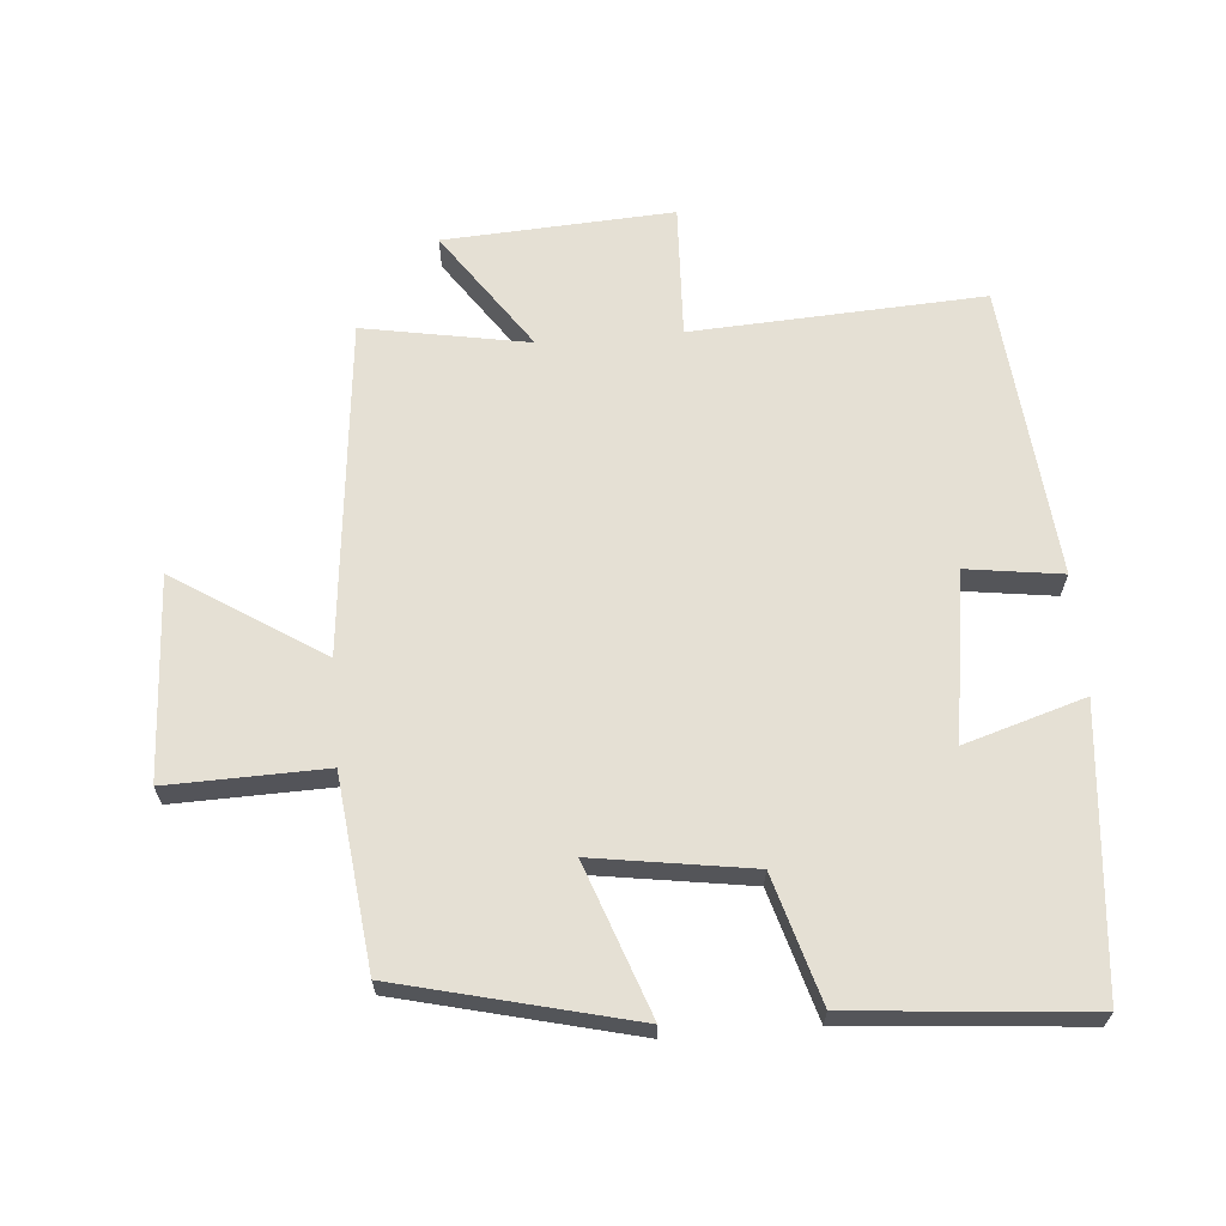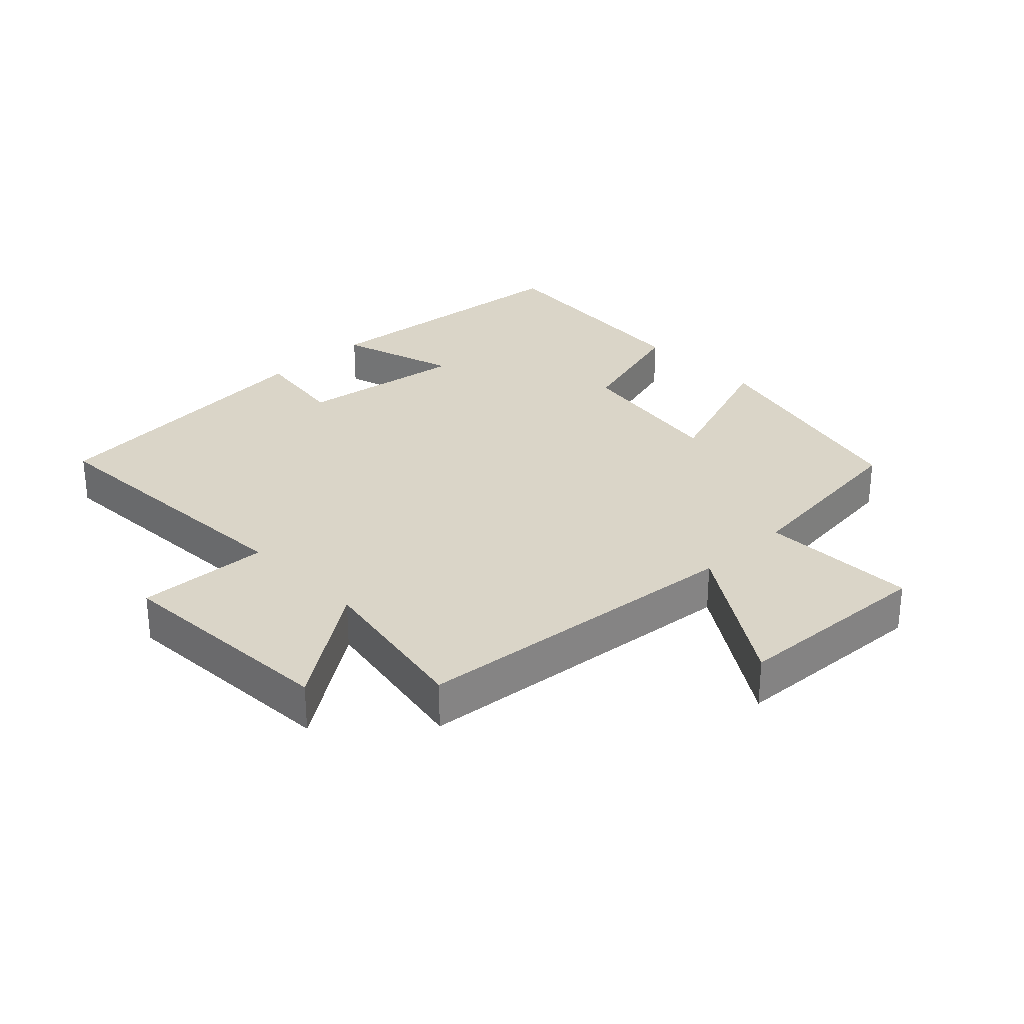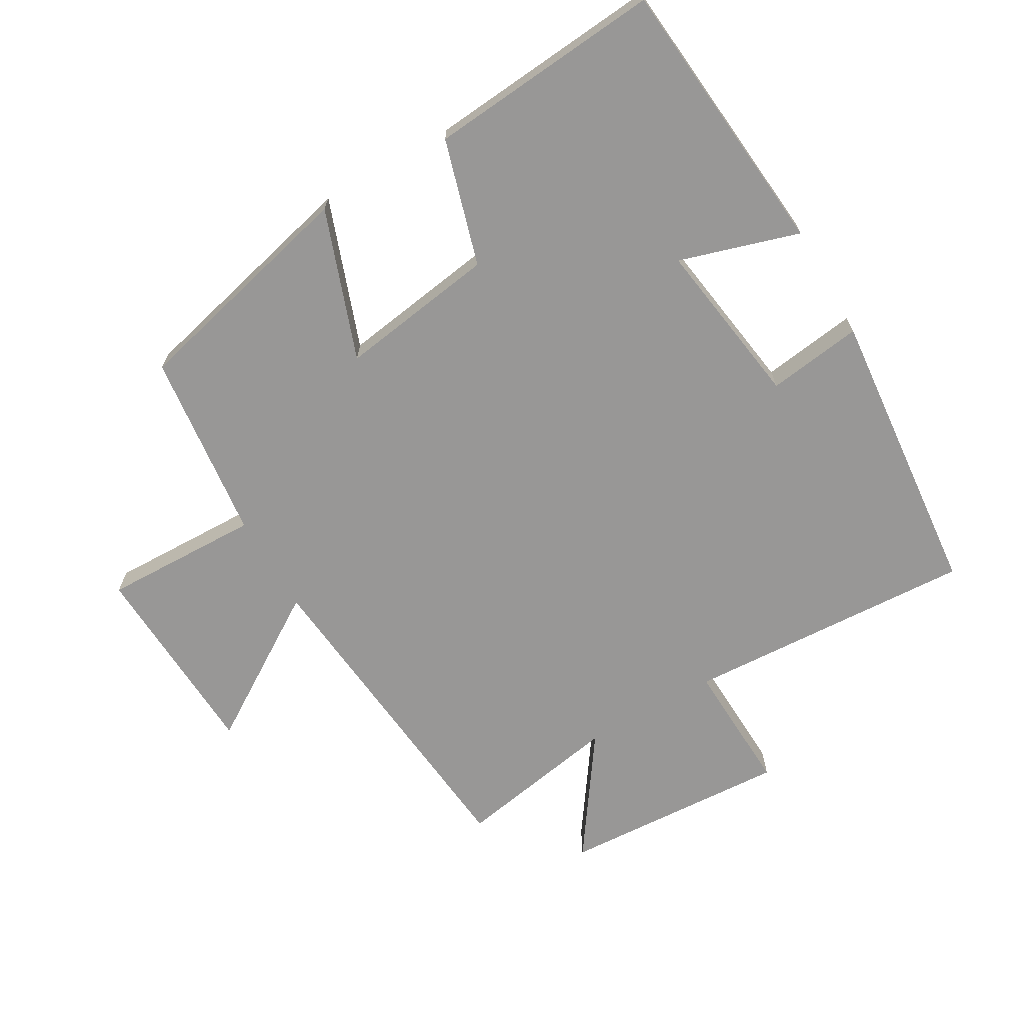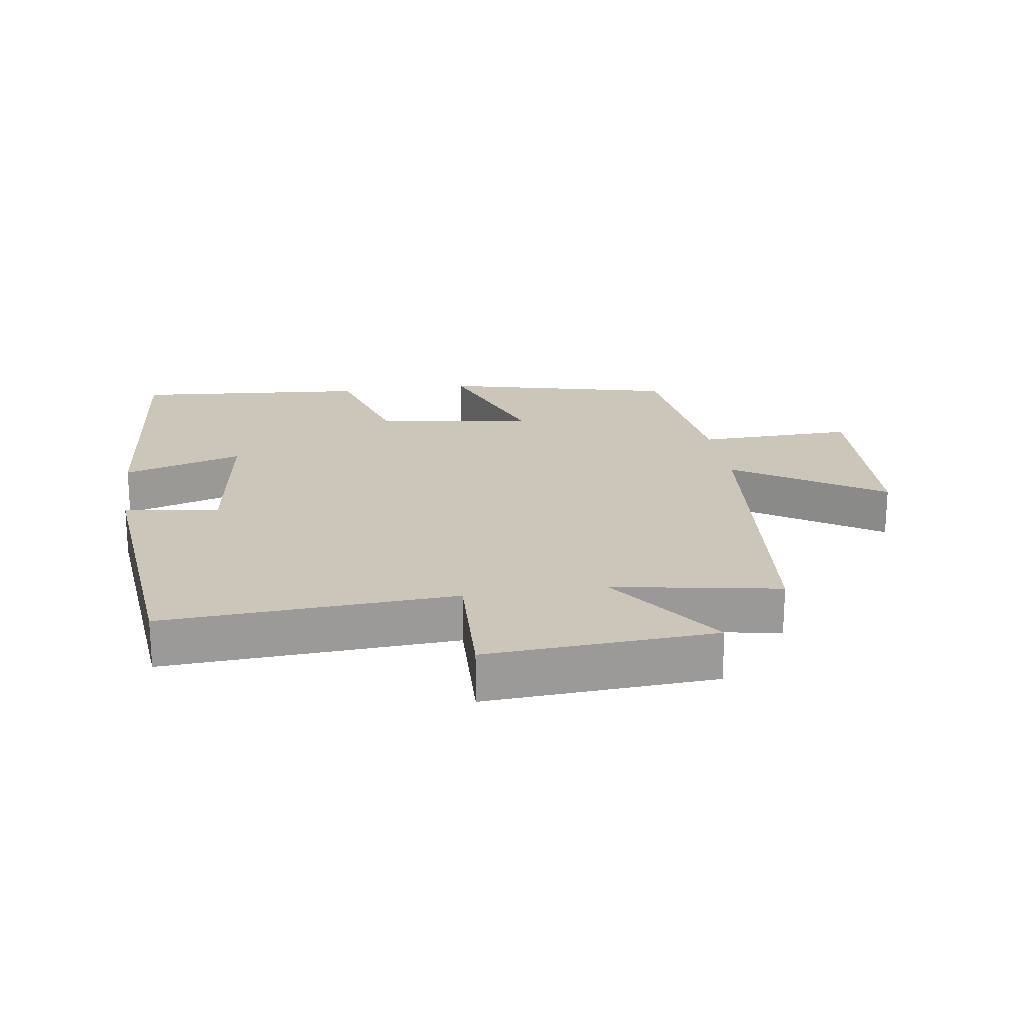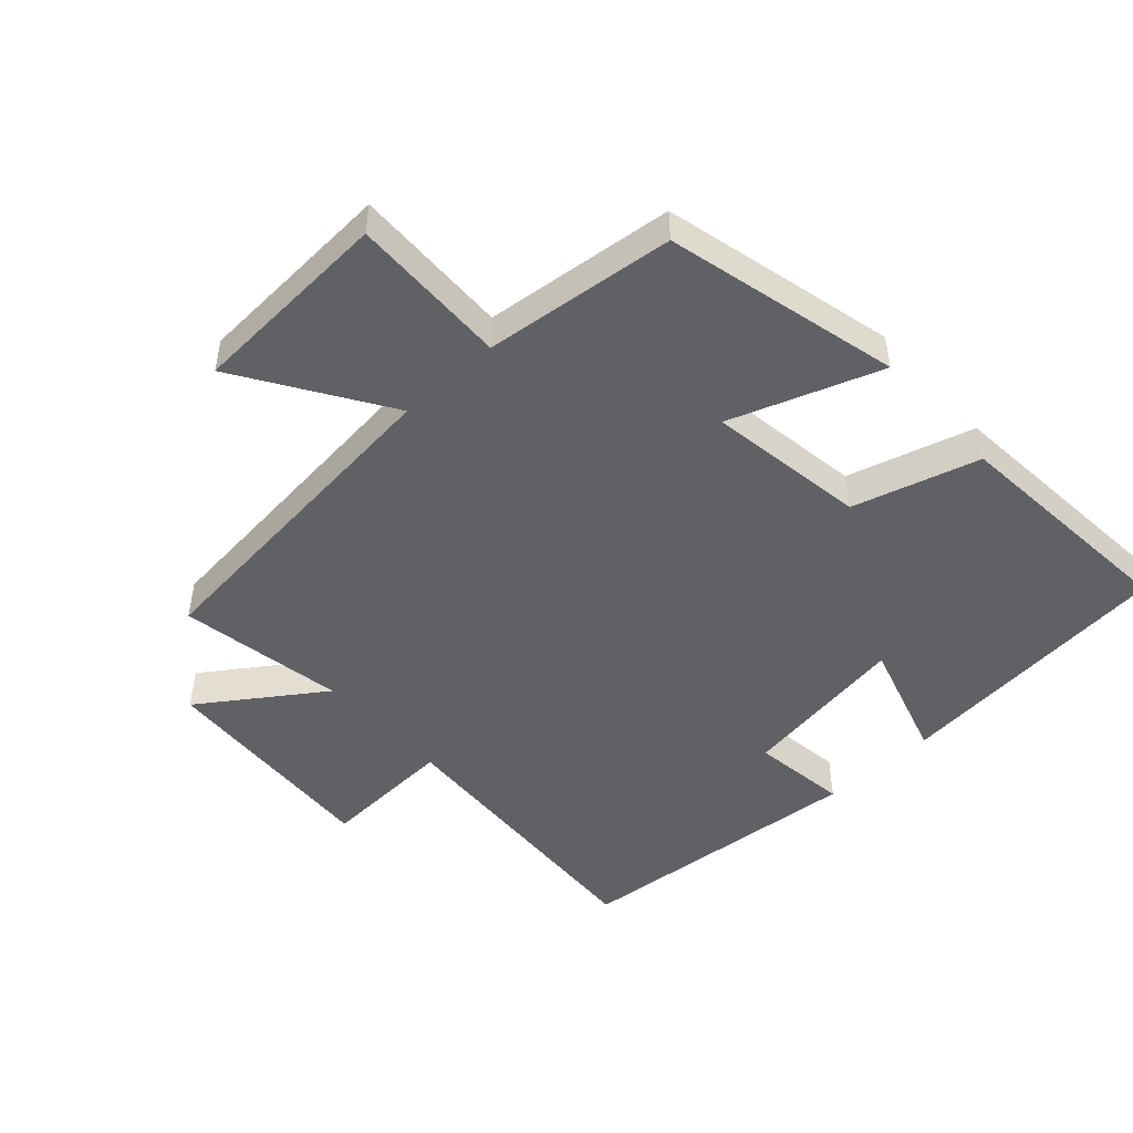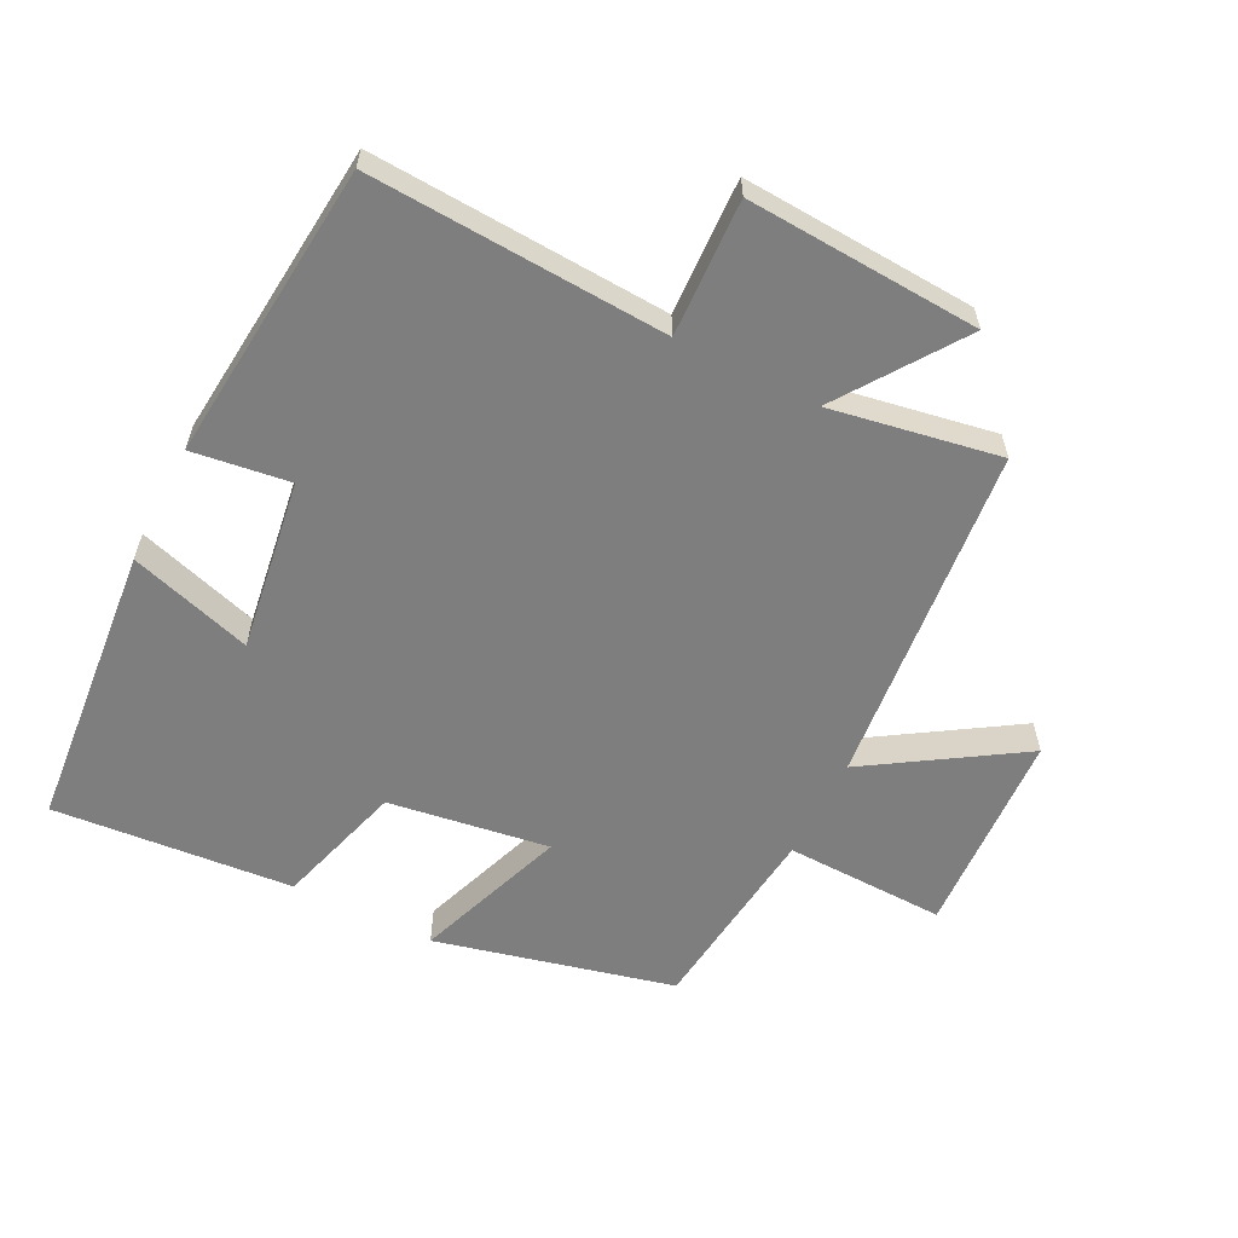
<metadata>
{"format":"obj","ext":"obj","renderer":"f3d","projection":"perspective","resolution":1024,"background":"white","views":[{"elev":65.3,"azim":85.3,"up":"+Y"},{"elev":29.2,"azim":-44.0,"up":"+Y"},{"elev":-68.3,"azim":120.0,"up":"+Y"},{"elev":20.8,"azim":-98.7,"up":"+Y"},{"elev":-48.7,"azim":42.4,"up":"+Y"},{"elev":-59.4,"azim":-116.9,"up":"+Y"}]}
</metadata>
<code>
v 0.413 0.07 0.467
v 0.5 0.07 0.112
v 0.272 0.07 0.194
v 0.308 0.07 -0.046
v 0.5 0.07 -0.102
v 0.531 0.07 -0.46
v 0.103 0.07 -0.5
v 0.159 0.07 -0.317
v -0.097 0.07 -0.355
v -0.077 0.07 -0.5
v -0.524 0.07 -0.458
v -0.5 0.07 -0.015
v -0.703 0.07 -0.024
v -0.683 0.07 0.324
v -0.5 0.07 0.197
v -0.545 0.07 0.449
v -0.035 0.07 0.5
v -0.179 0.07 0.724
v 0.129 0.07 0.74
v 0.123 0.07 0.5
v 0.413 0 0.467
v 0.5 0 0.112
v 0.272 0 0.194
v 0.308 0 -0.046
v 0.5 0 -0.102
v 0.531 0 -0.46
v 0.103 0 -0.5
v 0.159 0 -0.317
v -0.097 0 -0.355
v -0.077 0 -0.5
v -0.524 0 -0.458
v -0.5 0 -0.015
v -0.703 0 -0.024
v -0.683 0 0.324
v -0.5 0 0.197
v -0.545 0 0.449
v -0.035 0 0.5
v -0.179 0 0.724
v 0.129 0 0.74
v 0.123 0 0.5
f 17 18 19 20
f 15 16 17 20
f 15 20 1
f 12 13 14 15
f 12 15 1
f 9 10 11 12
f 8 9 12
f 5 6 7 8
f 4 5 8 12
f 3 4 12
f 1 2 3
f 1 3 12
f 40 39 38 37
f 40 37 36 35
f 21 40 35
f 35 34 33 32
f 21 35 32
f 32 31 30 29
f 32 29 28
f 28 27 26 25
f 32 28 25 24
f 32 24 23
f 23 22 21
f 32 23 21
f 1 21 22 2
f 2 22 23 3
f 3 23 24 4
f 4 24 25 5
f 5 25 26 6
f 6 26 27 7
f 7 27 28 8
f 8 28 29 9
f 9 29 30 10
f 10 30 31 11
f 11 31 32 12
f 12 32 33 13
f 13 33 34 14
f 14 34 35 15
f 15 35 36 16
f 16 36 37 17
f 17 37 38 18
f 18 38 39 19
f 19 39 40 20
f 20 40 21 1

</code>
